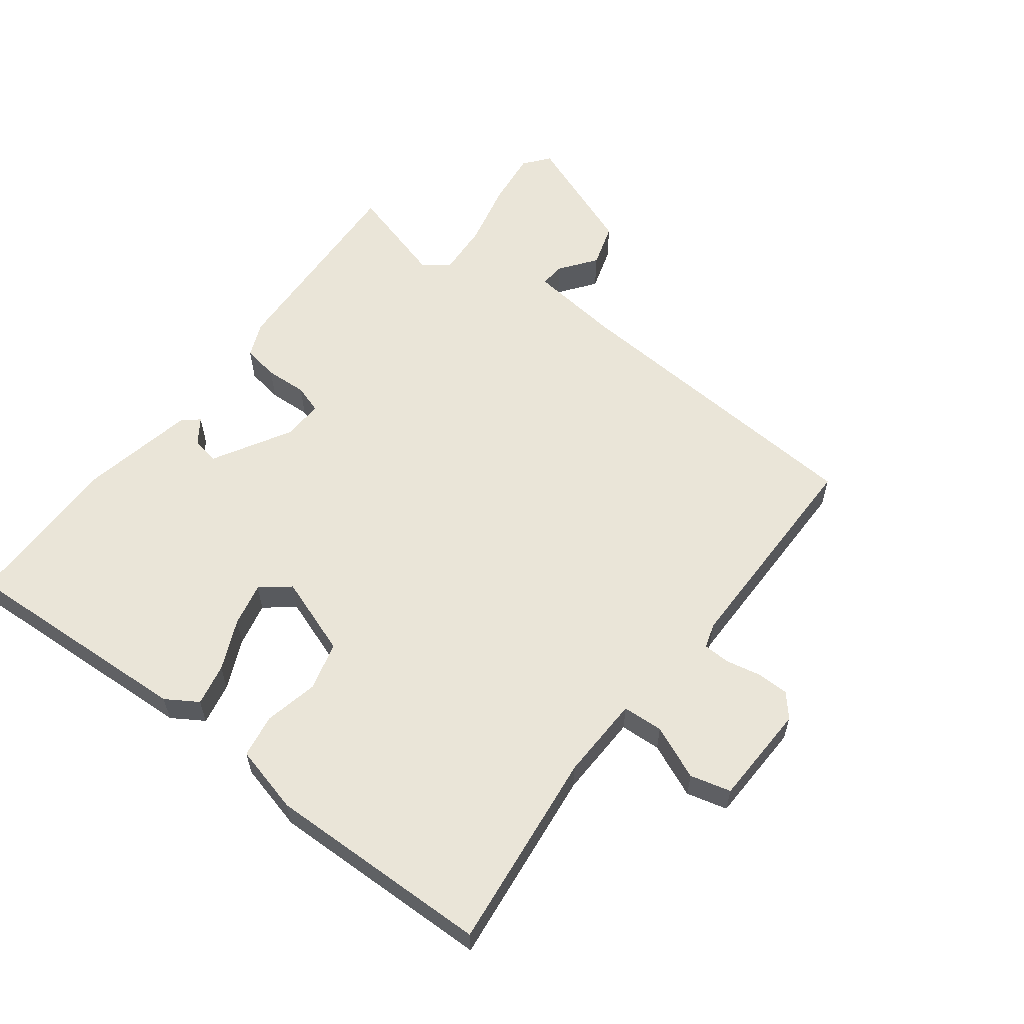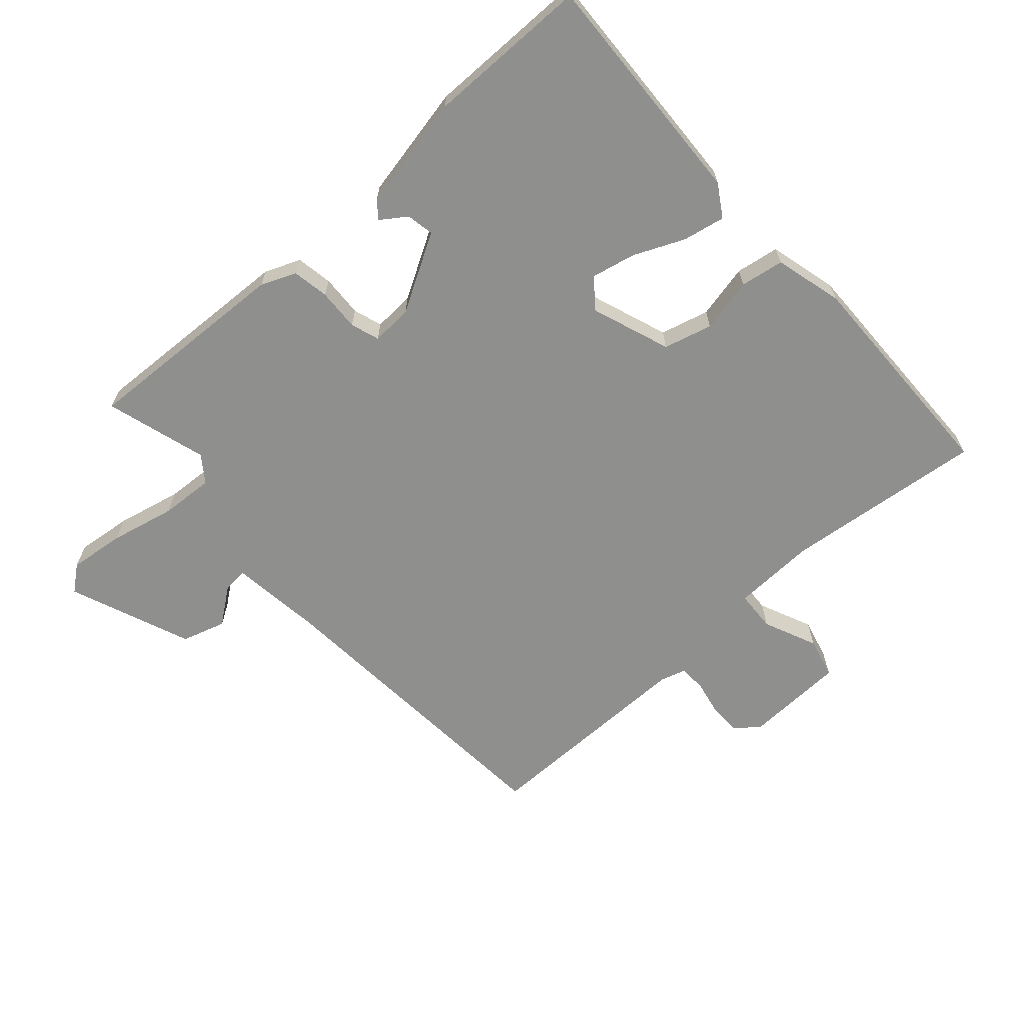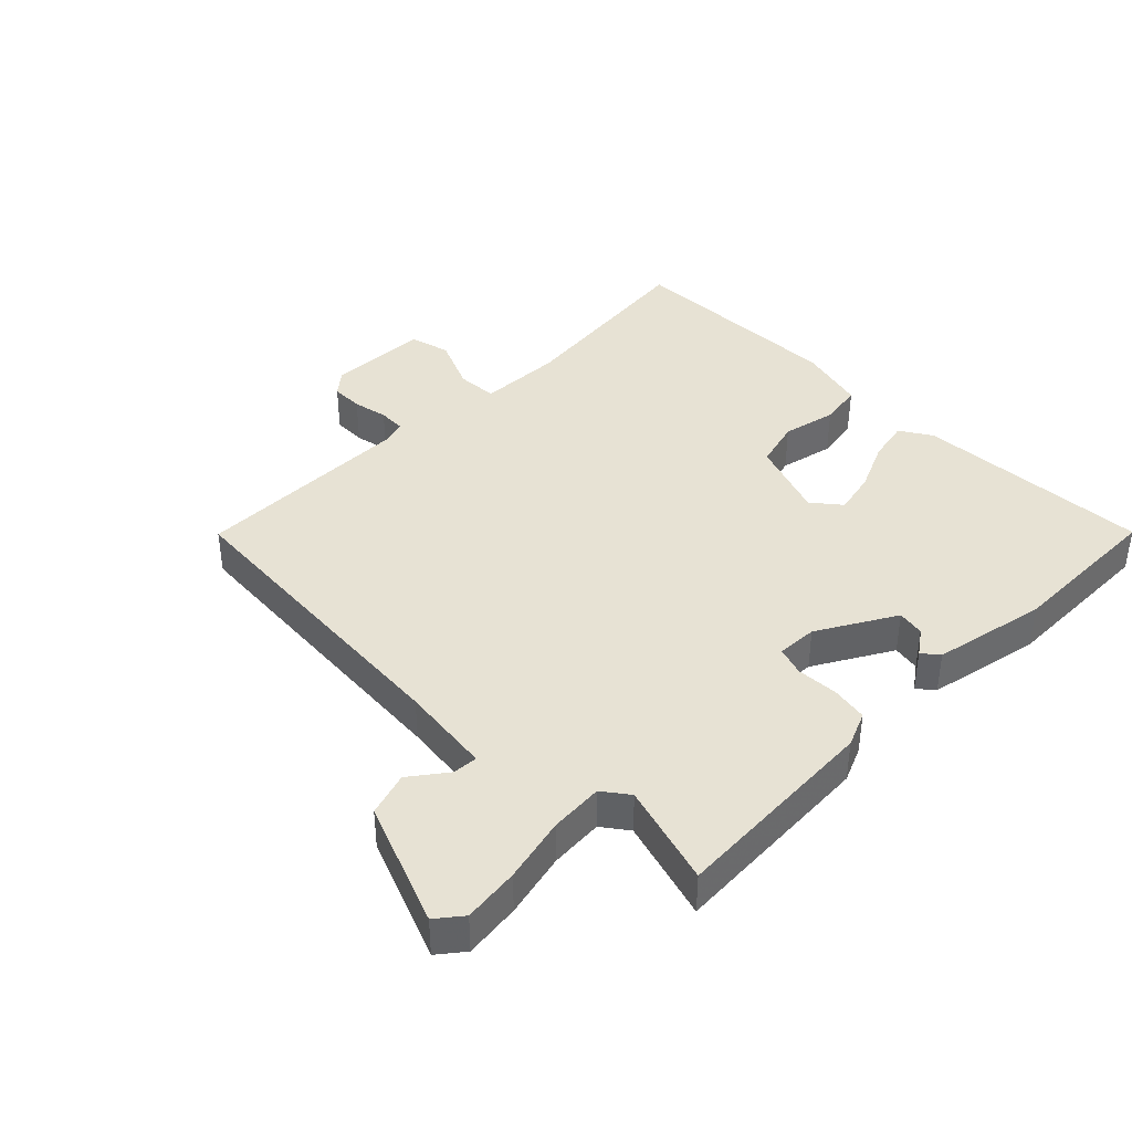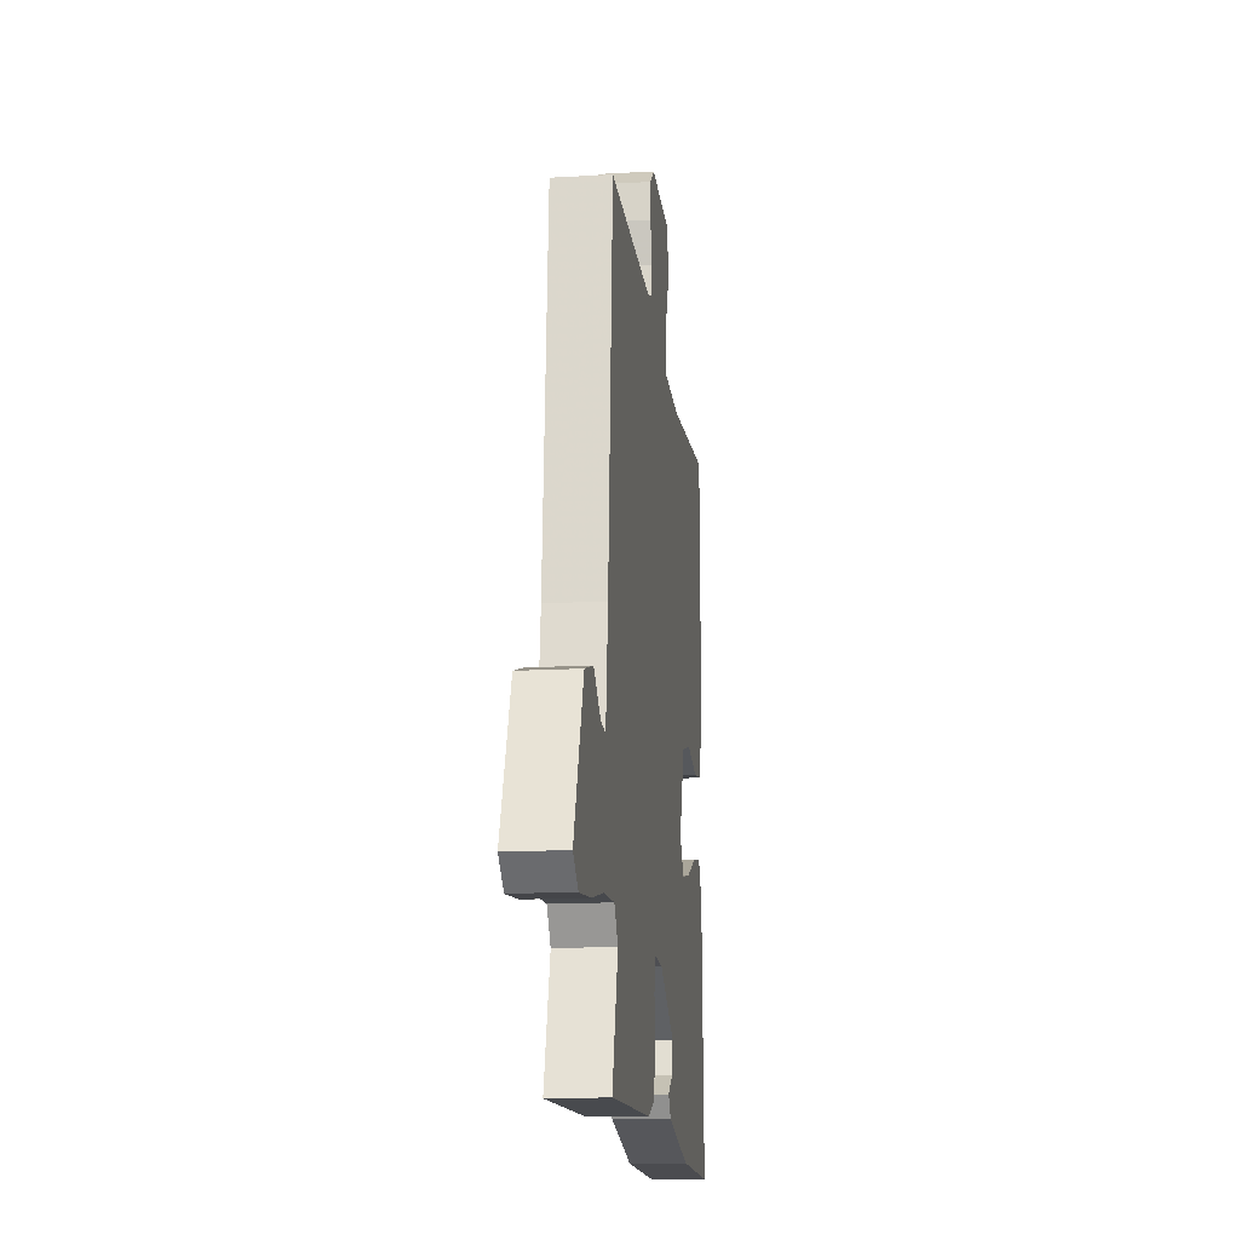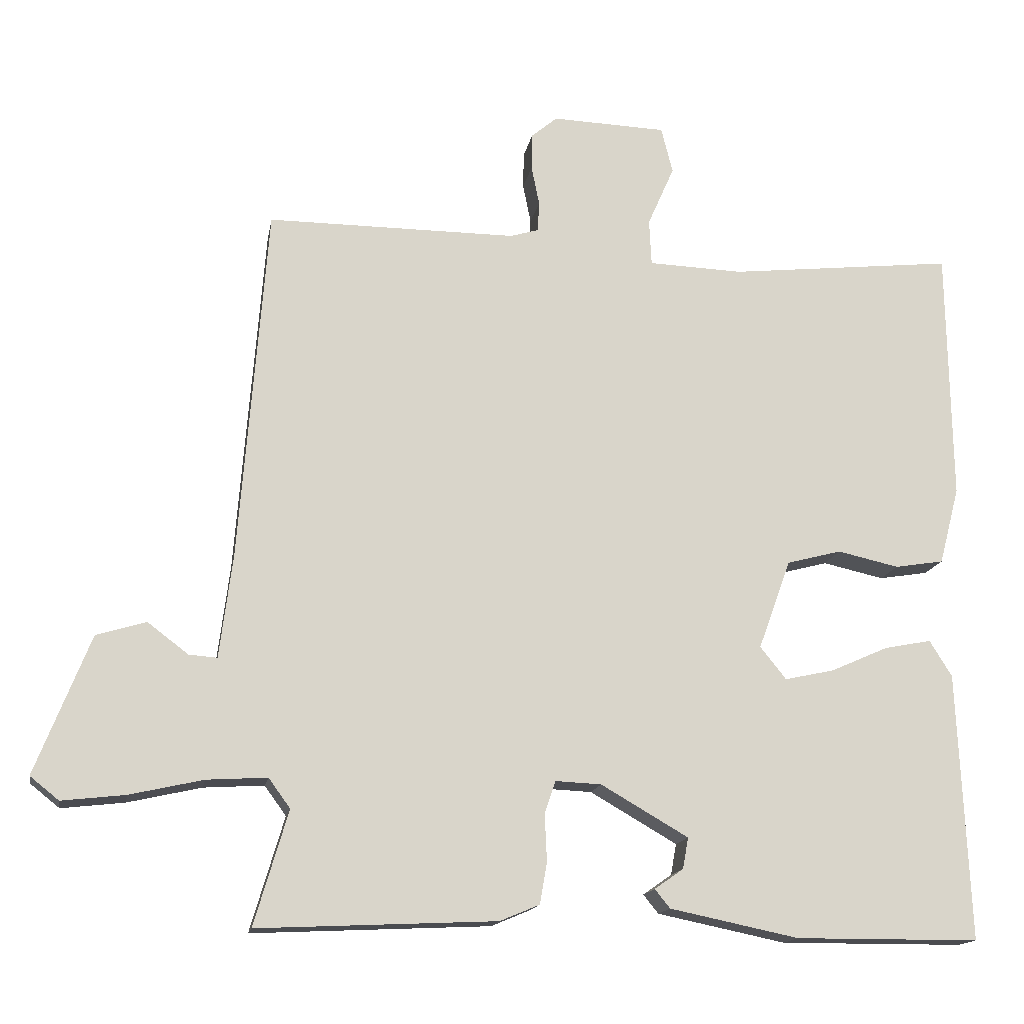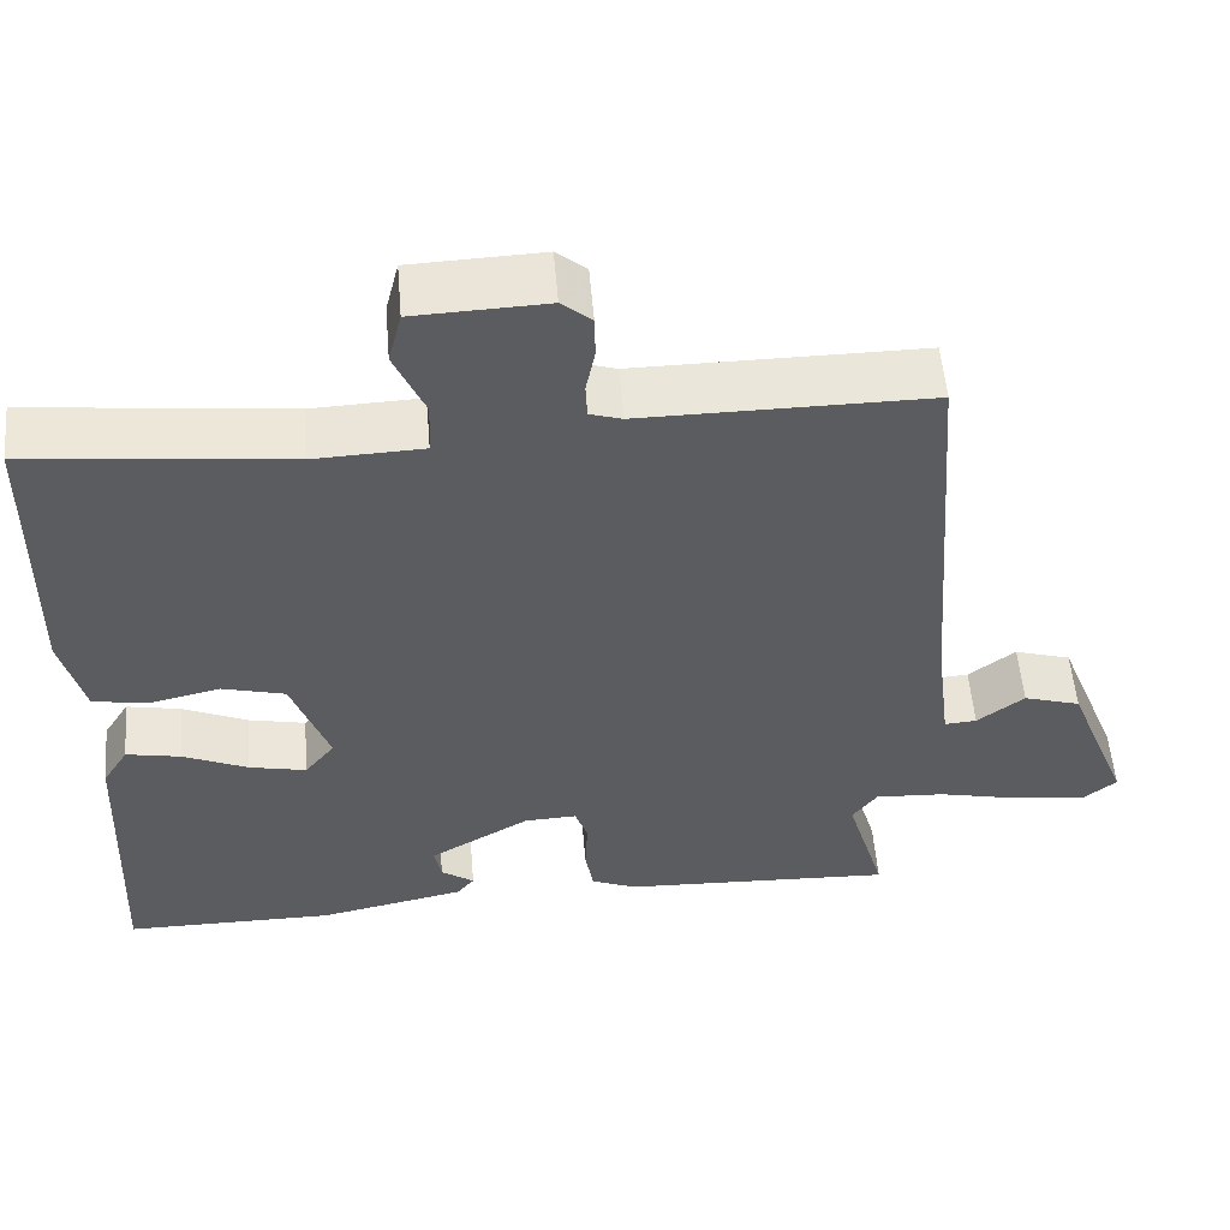
<metadata>
{"format":"obj","ext":"obj","renderer":"f3d","projection":"perspective","resolution":1024,"background":"white","views":[{"elev":58.7,"azim":-53.1,"up":"+Y"},{"elev":-65.3,"azim":-138.3,"up":"+Y"},{"elev":39.9,"azim":134.8,"up":"+Y"},{"elev":-15.5,"azim":96.9,"up":"+Z"},{"elev":-15.3,"azim":170.1,"up":"+Z"},{"elev":54.4,"azim":-4.8,"up":"+Z"}]}
</metadata>
<code>
v -0.5 0.07 0.5
v -0.186 0.07 0.466
v -0.055 0.07 0.471
v -0.052 0.07 0.535
v -0.089 0.07 0.619
v -0.073 0.07 0.683
v 0.086 0.07 0.689
v 0.122 0.07 0.659
v 0.123 0.07 0.608
v 0.112 0.07 0.553
v 0.114 0.07 0.511
v 0.153 0.07 0.499
v 0.5 0.07 0.5
v 0.538 0.07 0.005
v 0.556 0.07 -0.139
v 0.595 0.07 -0.136
v 0.652 0.07 -0.093
v 0.721 0.07 -0.114
v 0.797 0.07 -0.306
v 0.757 0.07 -0.338
v 0.669 0.07 -0.328
v 0.567 0.07 -0.305
v 0.483 0.07 -0.3
v 0.453 0.07 -0.341
v 0.5 0.07 -0.5
v 0.169 0.07 -0.485
v 0.114 0.07 -0.462
v 0.104 0.07 -0.405
v 0.107 0.07 -0.339
v 0.092 0.07 -0.294
v 0.028 0.07 -0.297
v -0.093 0.07 -0.367
v -0.085 0.07 -0.41
v -0.045 0.07 -0.438
v -0.066 0.07 -0.464
v -0.245 0.07 -0.501
v -0.5 0.07 -0.5
v -0.484 0.07 -0.128
v -0.453 0.07 -0.078
v -0.387 0.07 -0.091
v -0.308 0.07 -0.126
v -0.239 0.07 -0.141
v -0.203 0.07 -0.096
v -0.248 0.07 0.028
v -0.324 0.07 0.048
v -0.409 0.07 0.029
v -0.477 0.07 0.04
v -0.505 0.07 0.147
v -0.5 0 0.5
v -0.186 0 0.466
v -0.055 0 0.471
v -0.052 0 0.535
v -0.089 0 0.619
v -0.073 0 0.683
v 0.086 0 0.689
v 0.122 0 0.659
v 0.123 0 0.608
v 0.112 0 0.553
v 0.114 0 0.511
v 0.153 0 0.499
v 0.5 0 0.5
v 0.538 0 0.005
v 0.556 0 -0.139
v 0.595 0 -0.136
v 0.652 0 -0.093
v 0.721 0 -0.114
v 0.797 0 -0.306
v 0.757 0 -0.338
v 0.669 0 -0.328
v 0.567 0 -0.305
v 0.483 0 -0.3
v 0.453 0 -0.341
v 0.5 0 -0.5
v 0.169 0 -0.485
v 0.114 0 -0.462
v 0.104 0 -0.405
v 0.107 0 -0.339
v 0.092 0 -0.294
v 0.028 0 -0.297
v -0.093 0 -0.367
v -0.085 0 -0.41
v -0.045 0 -0.438
v -0.066 0 -0.464
v -0.245 0 -0.501
v -0.5 0 -0.5
v -0.484 0 -0.128
v -0.453 0 -0.078
v -0.387 0 -0.091
v -0.308 0 -0.126
v -0.239 0 -0.141
v -0.203 0 -0.096
v -0.248 0 0.028
v -0.324 0 0.048
v -0.409 0 0.029
v -0.477 0 0.04
v -0.505 0 0.147
f 48 1 2
f 47 48 2
f 46 47 2
f 45 46 2
f 44 45 2 3
f 43 44 3
f 39 40 41
f 38 39 41
f 37 38 41
f 36 37 41
f 35 36 41
f 35 41 42
f 33 34 35
f 33 35 42 43
f 27 28 29
f 26 27 29
f 25 26 29
f 24 25 29
f 23 24 29 30
f 20 21 22
f 19 20 22
f 18 19 22
f 17 18 22
f 16 17 22
f 15 16 22 23
f 14 15 23 30
f 14 30 31
f 13 14 31
f 12 13 31
f 8 9 10
f 7 8 10
f 6 7 10
f 5 6 10
f 4 5 10
f 3 4 10 11
f 12 31 32
f 11 12 32
f 3 11 32
f 43 3 32
f 32 33 43
f 50 49 96
f 50 96 95
f 50 95 94
f 50 94 93
f 51 50 93 92
f 51 92 91
f 89 88 87
f 89 87 86
f 89 86 85
f 89 85 84
f 89 84 83
f 90 89 83
f 83 82 81
f 91 90 83 81
f 77 76 75
f 77 75 74
f 77 74 73
f 77 73 72
f 78 77 72 71
f 70 69 68
f 70 68 67
f 70 67 66
f 70 66 65
f 70 65 64
f 71 70 64 63
f 78 71 63 62
f 79 78 62
f 79 62 61
f 79 61 60
f 58 57 56
f 58 56 55
f 58 55 54
f 58 54 53
f 58 53 52
f 59 58 52 51
f 80 79 60
f 80 60 59
f 80 59 51
f 80 51 91
f 91 81 80
f 1 49 50 2
f 2 50 51 3
f 3 51 52 4
f 4 52 53 5
f 5 53 54 6
f 6 54 55 7
f 7 55 56 8
f 8 56 57 9
f 9 57 58 10
f 10 58 59 11
f 11 59 60 12
f 12 60 61 13
f 13 61 62 14
f 14 62 63 15
f 15 63 64 16
f 16 64 65 17
f 17 65 66 18
f 18 66 67 19
f 19 67 68 20
f 20 68 69 21
f 21 69 70 22
f 22 70 71 23
f 23 71 72 24
f 24 72 73 25
f 25 73 74 26
f 26 74 75 27
f 27 75 76 28
f 28 76 77 29
f 29 77 78 30
f 30 78 79 31
f 31 79 80 32
f 32 80 81 33
f 33 81 82 34
f 34 82 83 35
f 35 83 84 36
f 36 84 85 37
f 37 85 86 38
f 38 86 87 39
f 39 87 88 40
f 40 88 89 41
f 41 89 90 42
f 42 90 91 43
f 43 91 92 44
f 44 92 93 45
f 45 93 94 46
f 46 94 95 47
f 47 95 96 48
f 48 96 49 1

</code>
